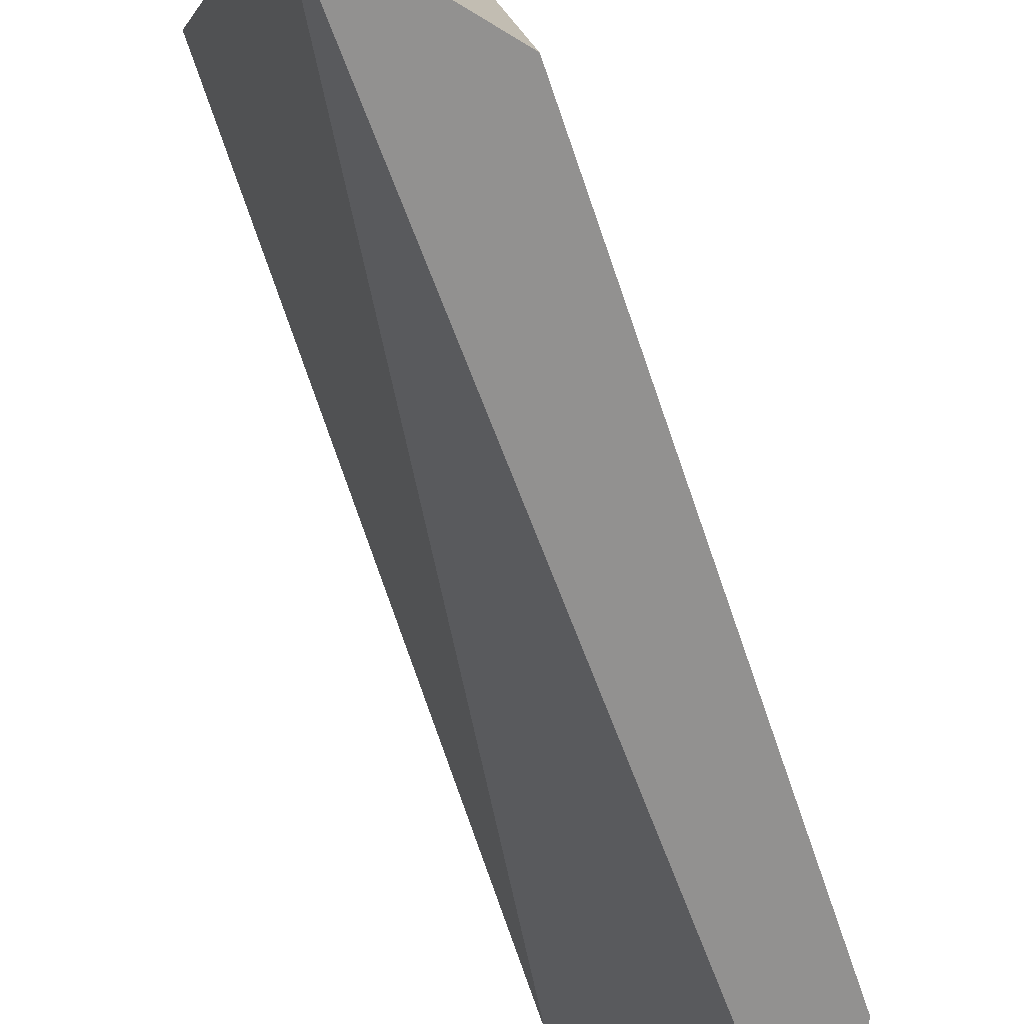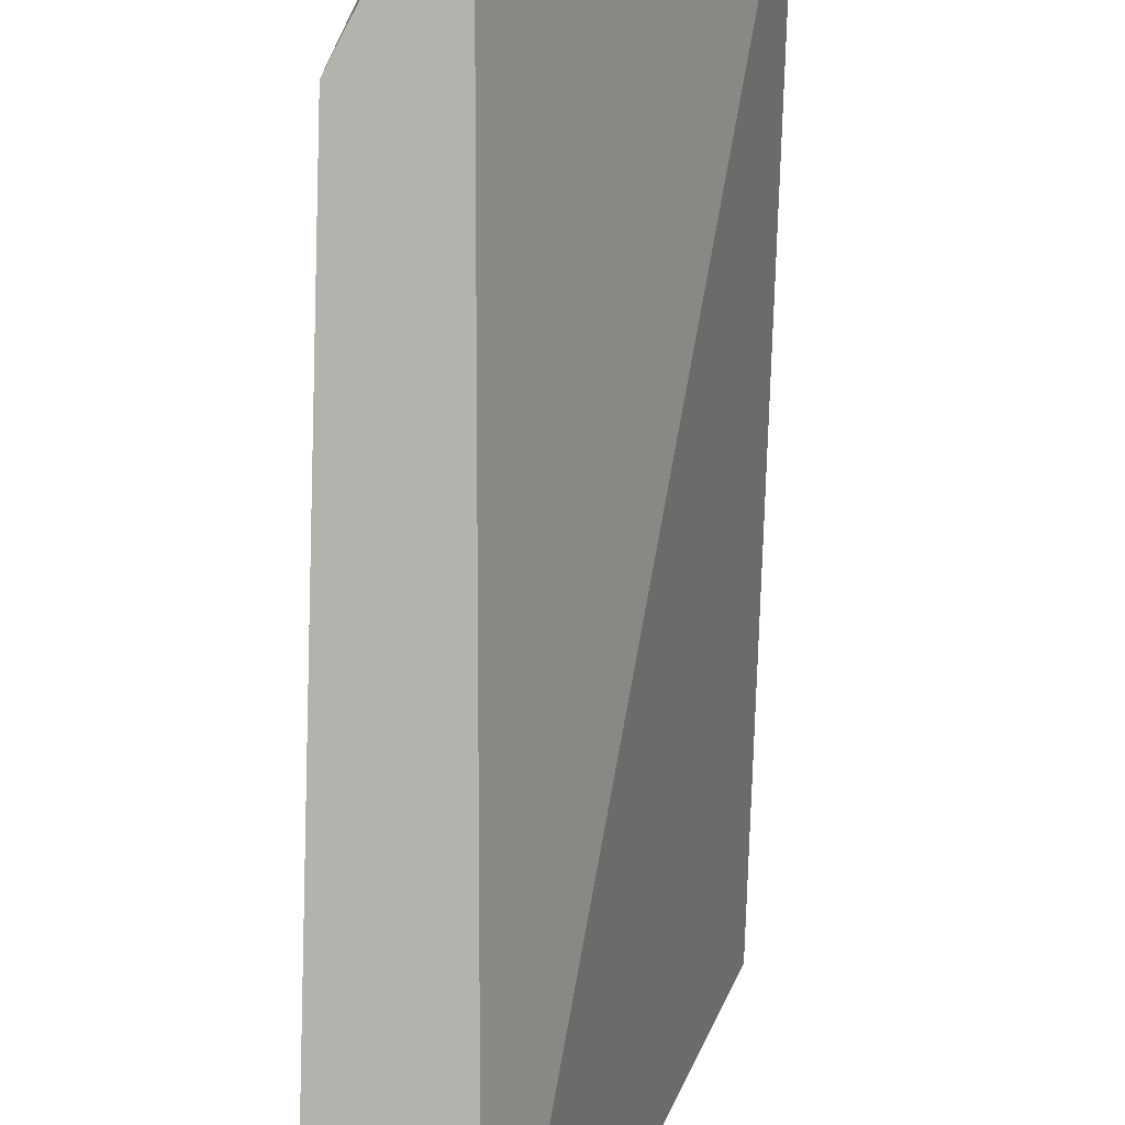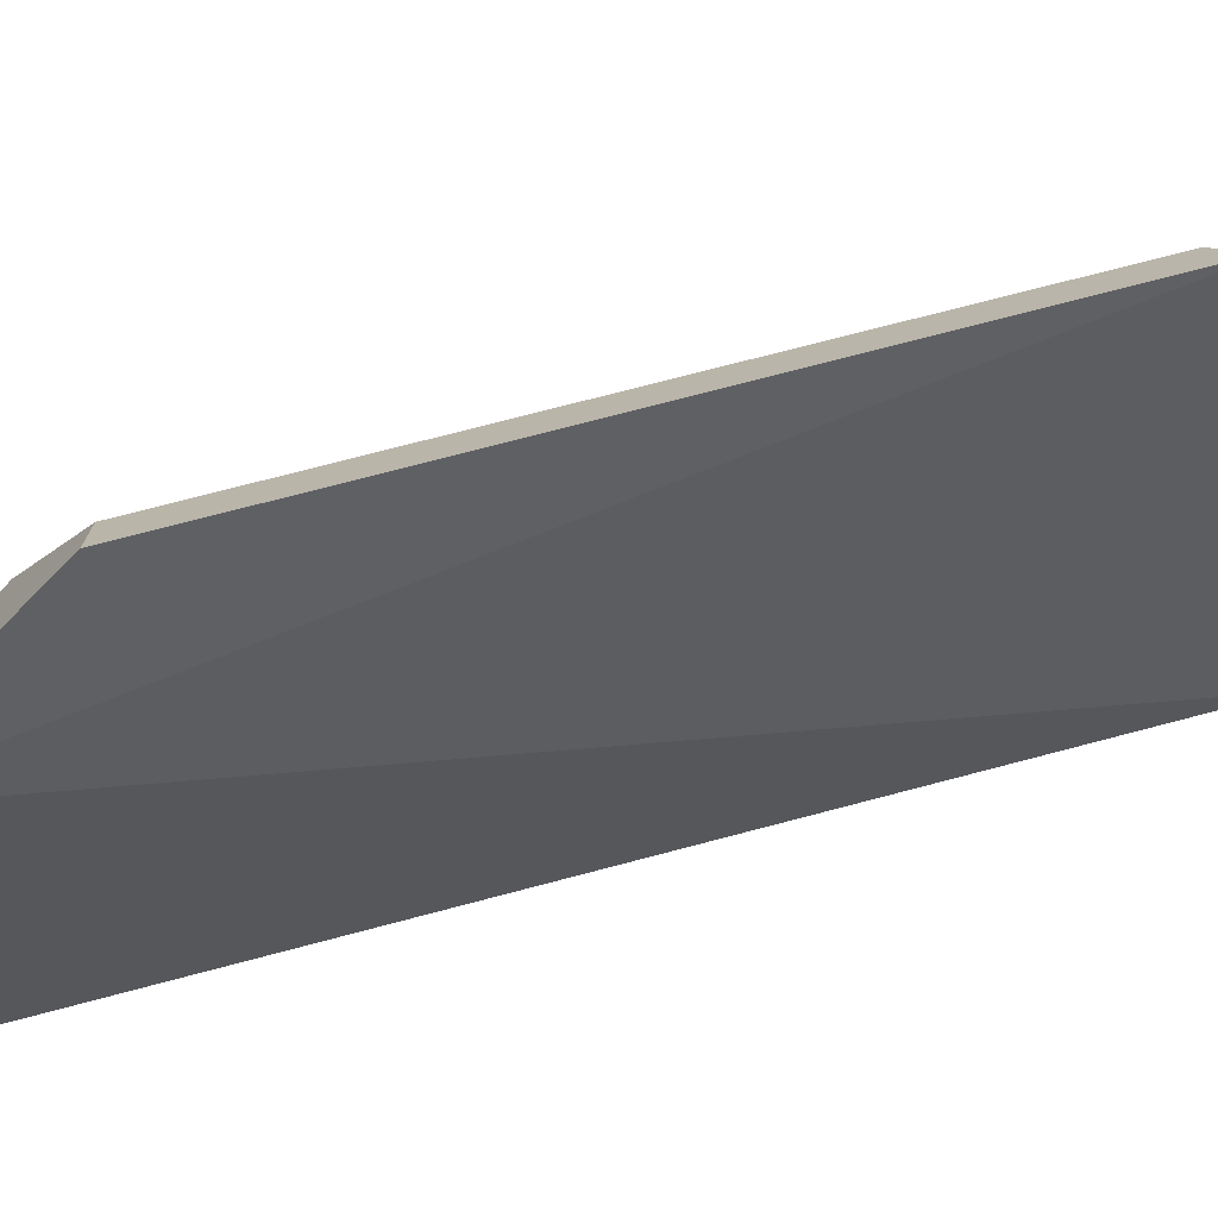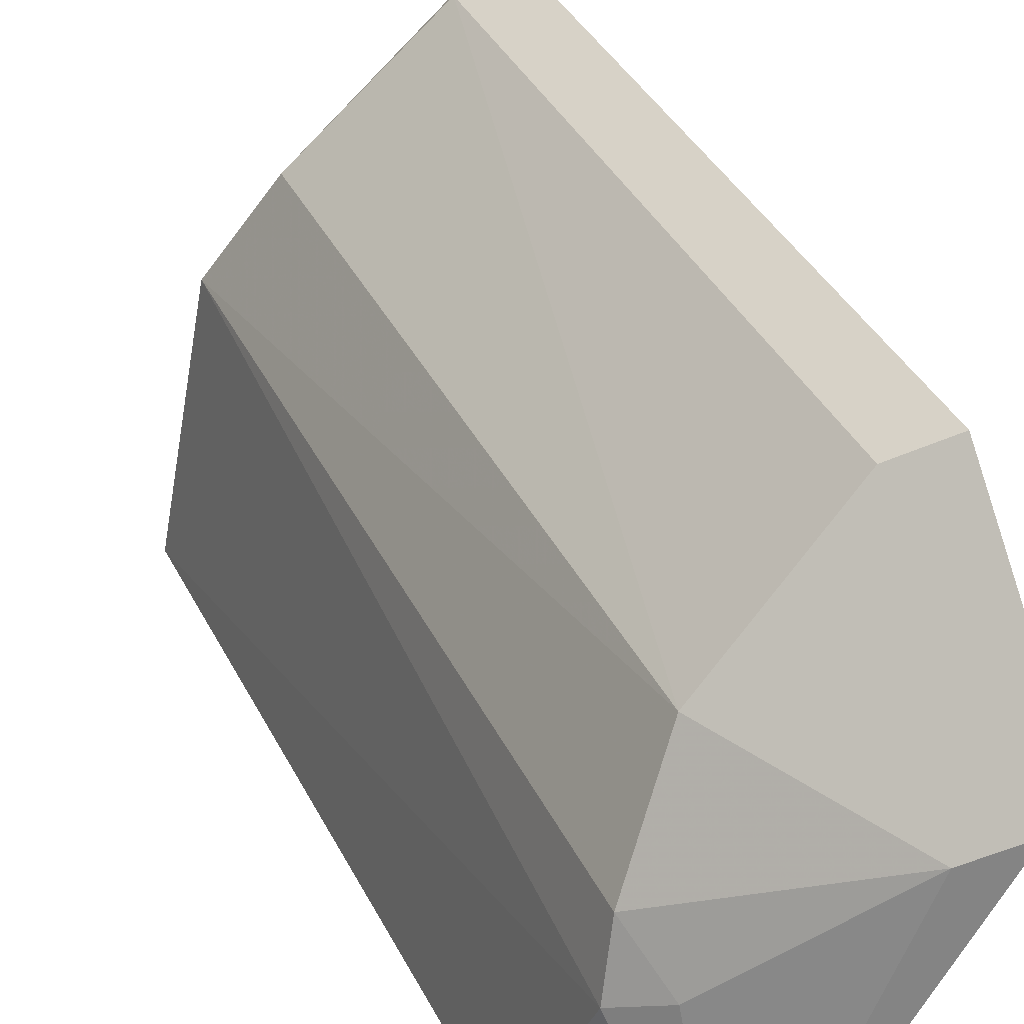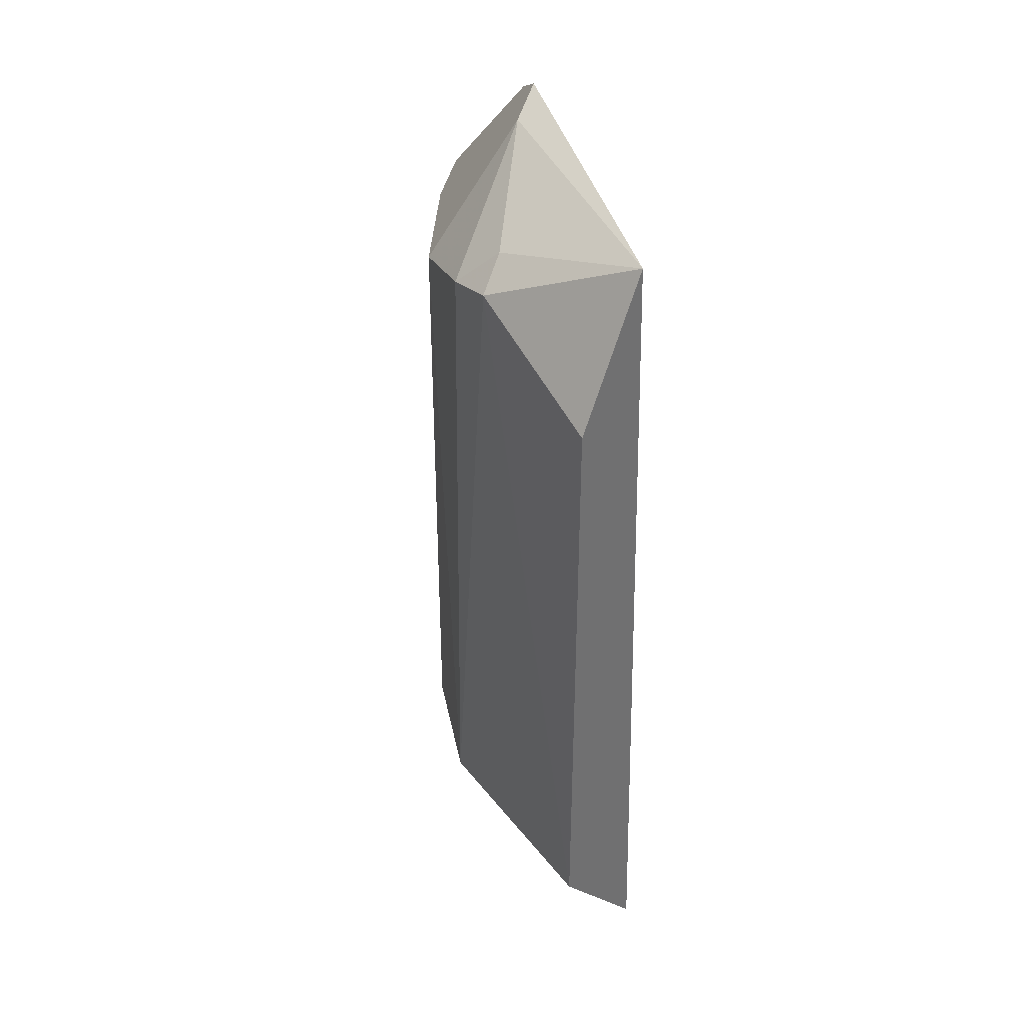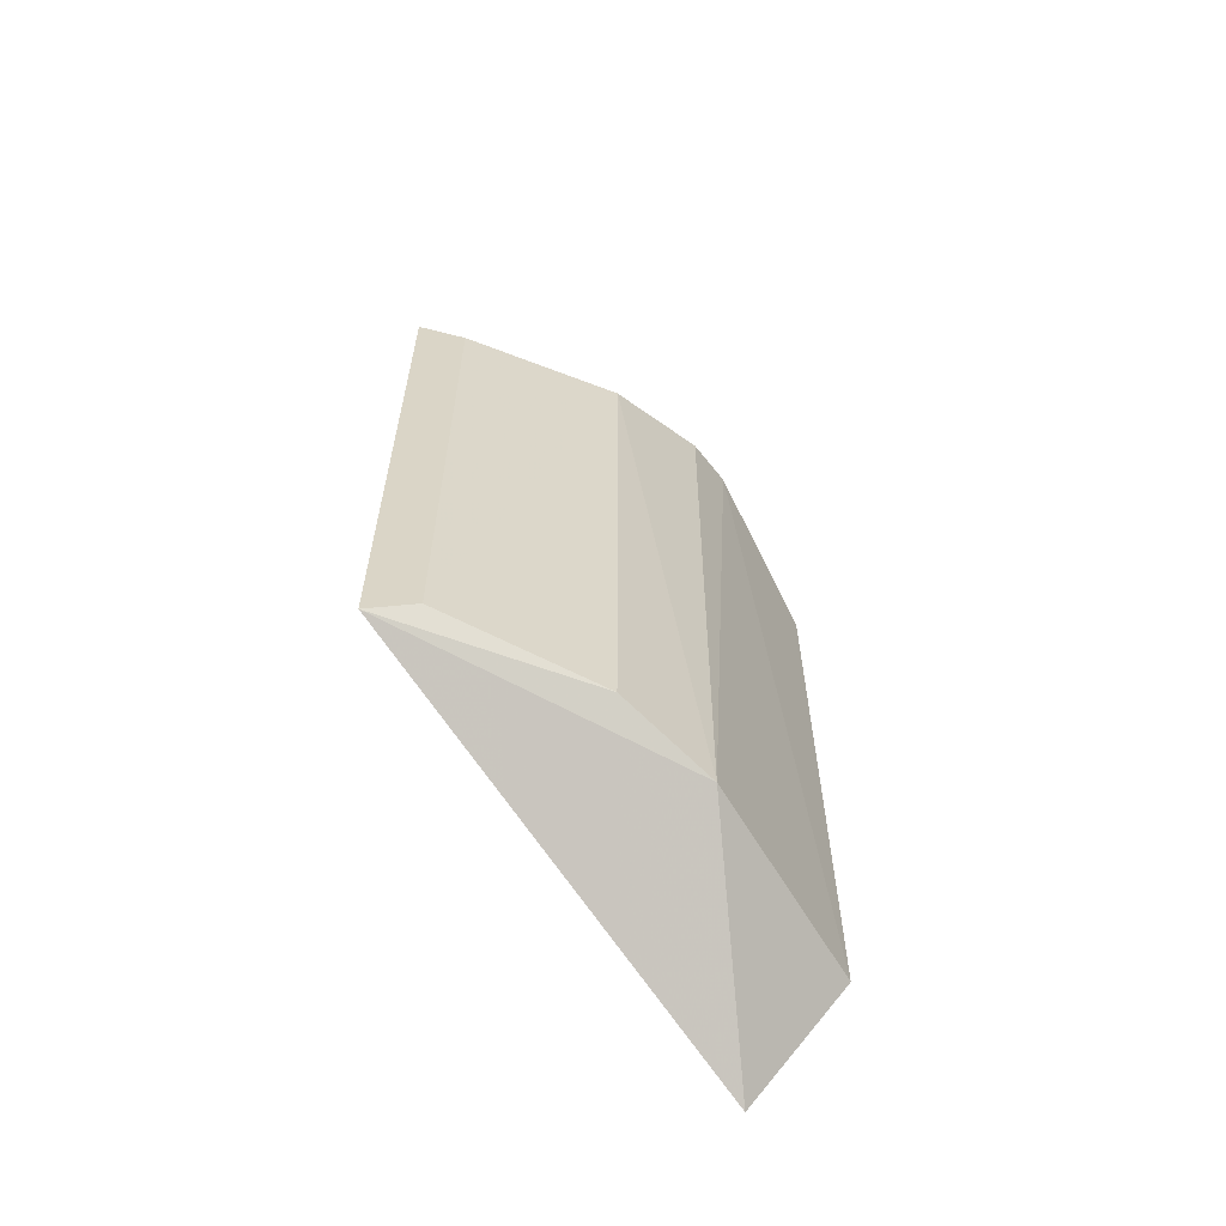
<metadata>
{"format":"obj","ext":"obj","renderer":"f3d","projection":"perspective","resolution":1024,"background":"white","views":[{"elev":-66.1,"azim":18.6,"up":"+Z"},{"elev":-79.4,"azim":178.2,"up":"+Z"},{"elev":38.9,"azim":-112.6,"up":"+Z"},{"elev":36.8,"azim":156.2,"up":"+Z"},{"elev":37.7,"azim":136.2,"up":"+Y"},{"elev":-61.4,"azim":20.3,"up":"+Y"}]}
</metadata>
<code>
v 0.1276 -0.1124 0.007576
v 0.1522 -0.08268 0.007576
v 0.08948 -0.07433 0.1189
v 0.09596 0.1124 0.08113
v 0.1345 0.1055 0.007576
v 0.1297 0.07487 0.08438
v 0.09069 0.1071 0.09007
v 0.1421 -0.08205 0.06288
v 0.1458 0.08649 0.04669
v 0.0891 0.07525 0.1185
v 0.1294 -0.07473 0.0847
v 0.1066 0.1079 0.07586
v 0.1522 0.06883 0.007576
v 0.1424 0.08312 0.06015
v 0.1002 -0.06986 0.1137
v 0.1374 0.09322 0.05006
v 0.09978 0.07077 0.1132
f 5 2 1
f 7 1 3
f 7 5 1
f 7 4 5
f 8 1 2
f 8 3 1
f 9 8 2
f 10 7 3
f 11 8 6
f 11 3 8
f 12 5 4
f 12 4 7
f 13 9 2
f 13 2 5
f 13 5 9
f 14 6 8
f 14 8 9
f 14 12 6
f 15 10 3
f 15 11 6
f 15 3 11
f 16 9 5
f 16 5 12
f 16 14 9
f 16 12 14
f 17 15 6
f 17 10 15
f 17 6 12
f 17 12 7
f 17 7 10

</code>
